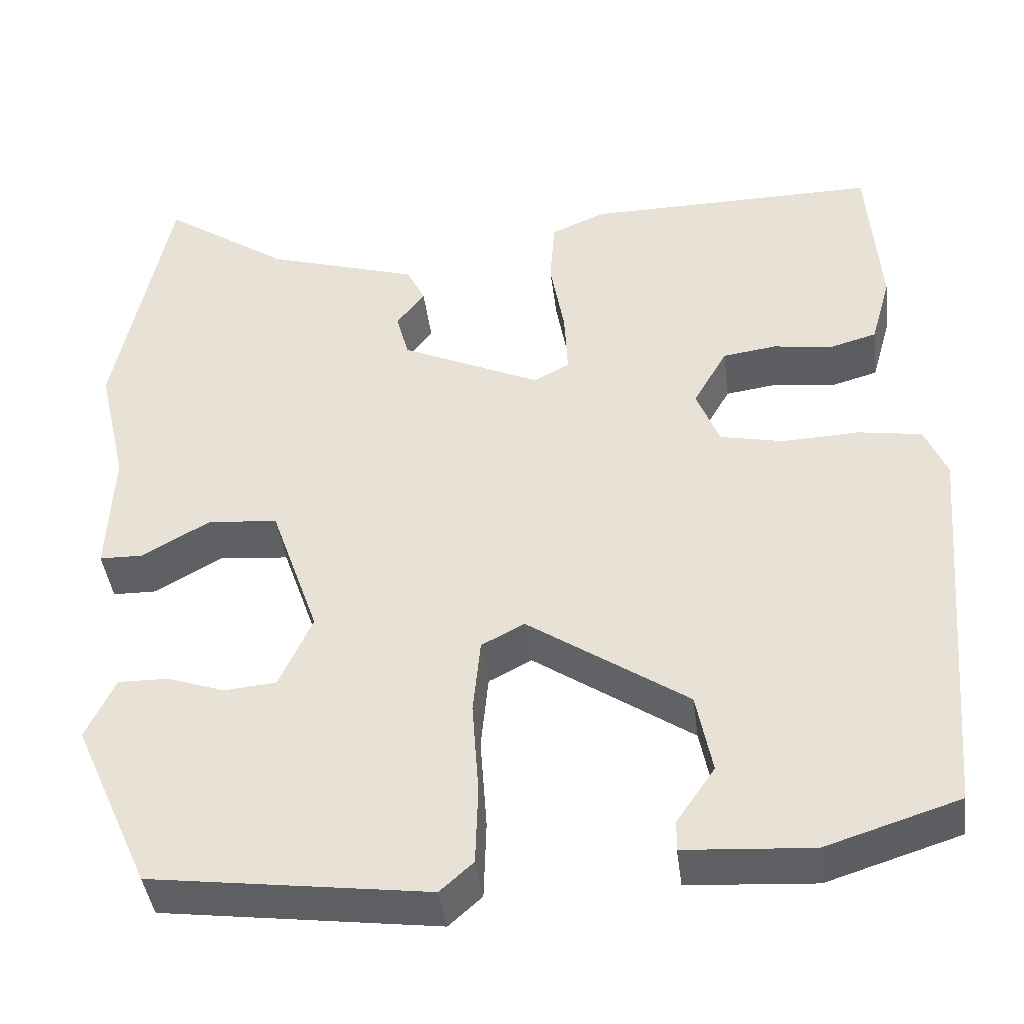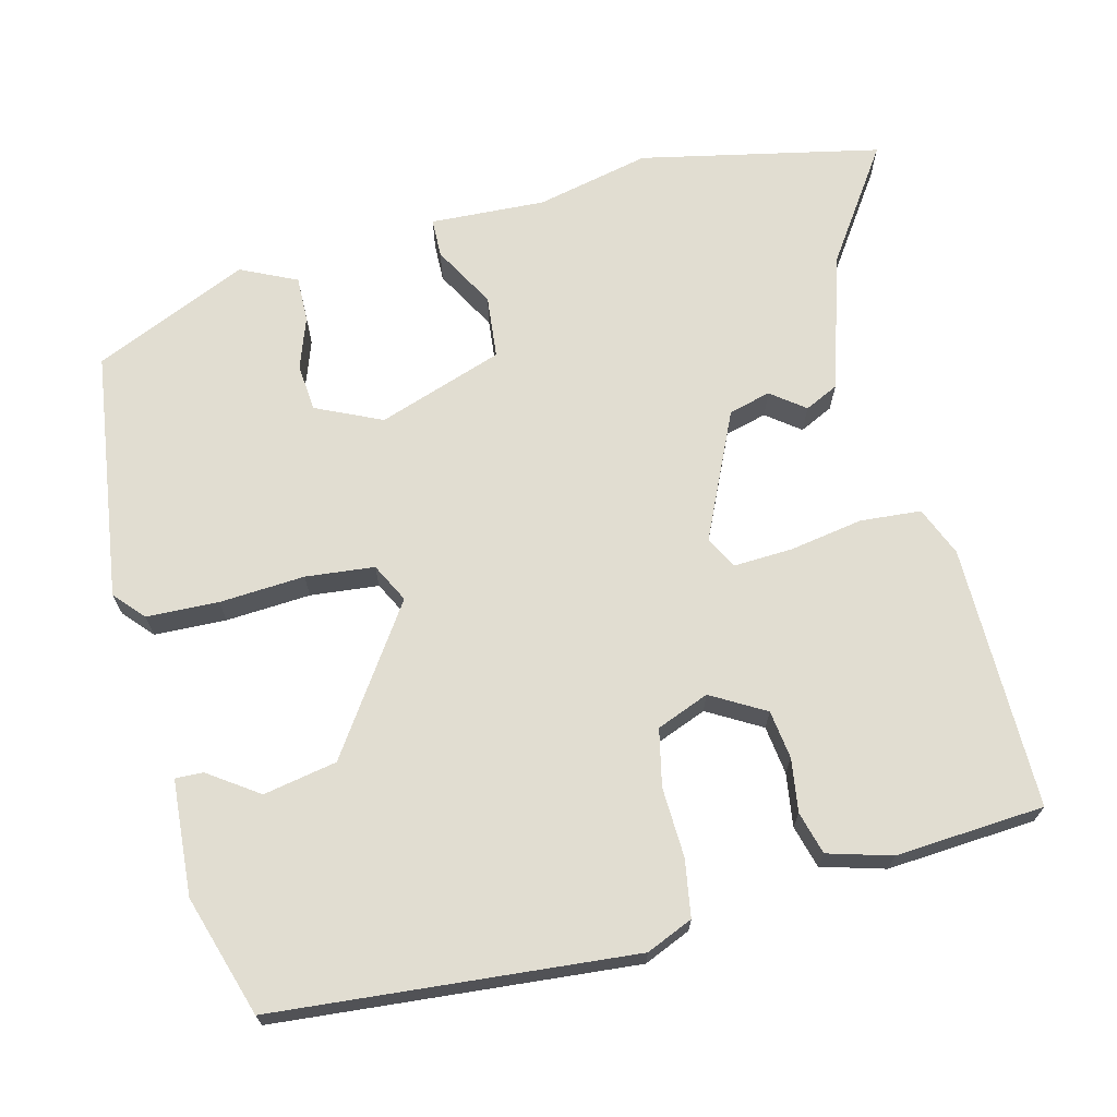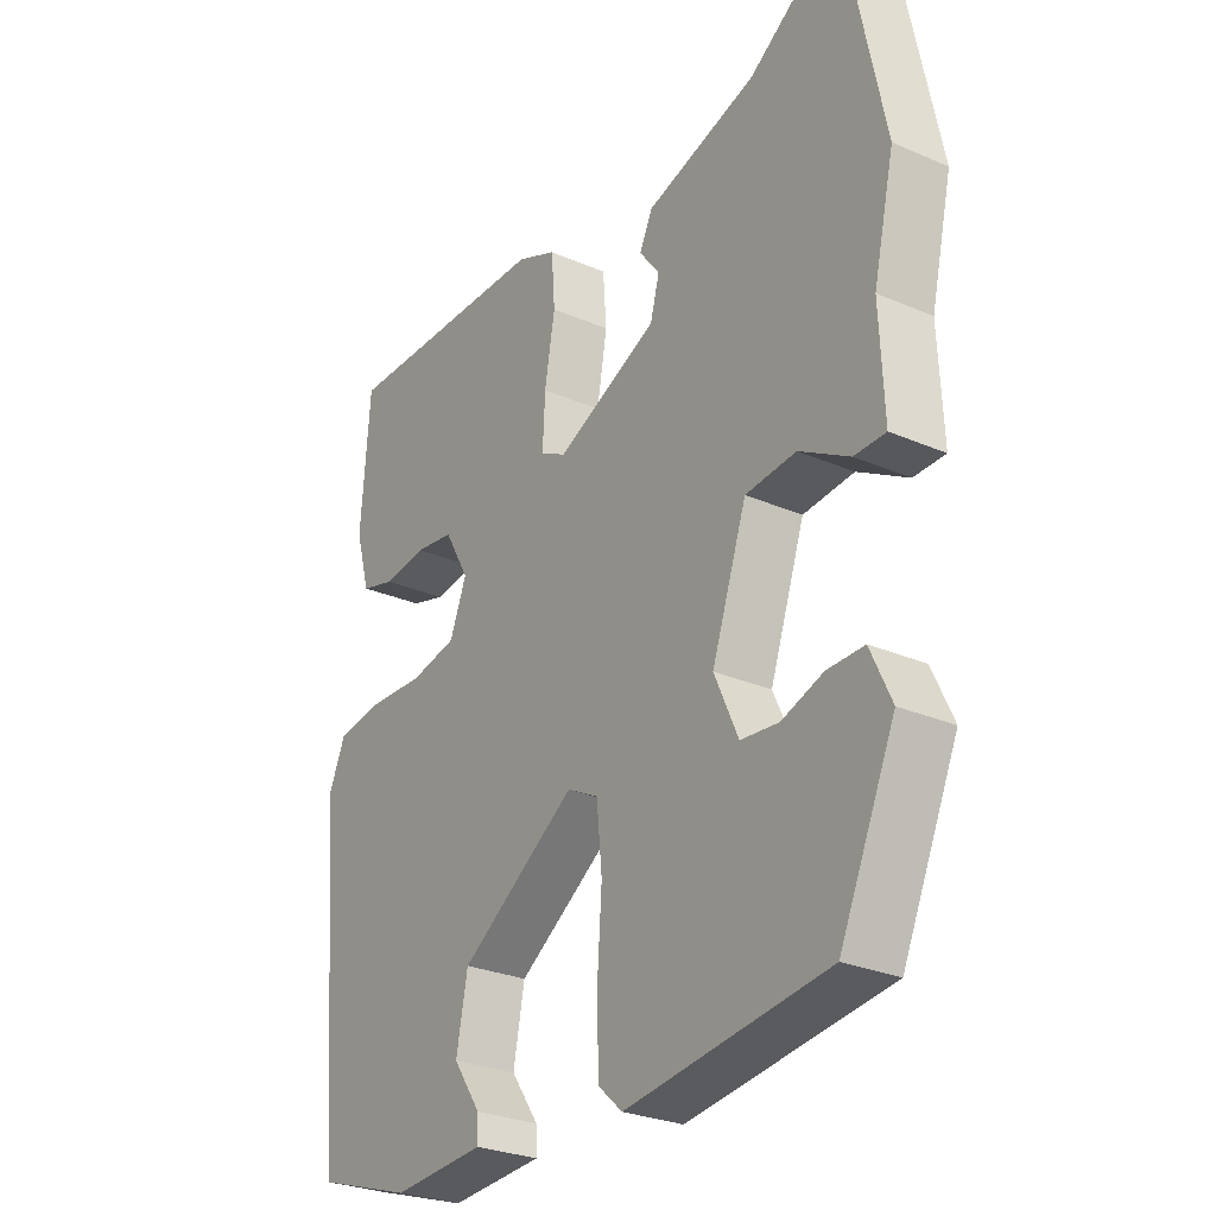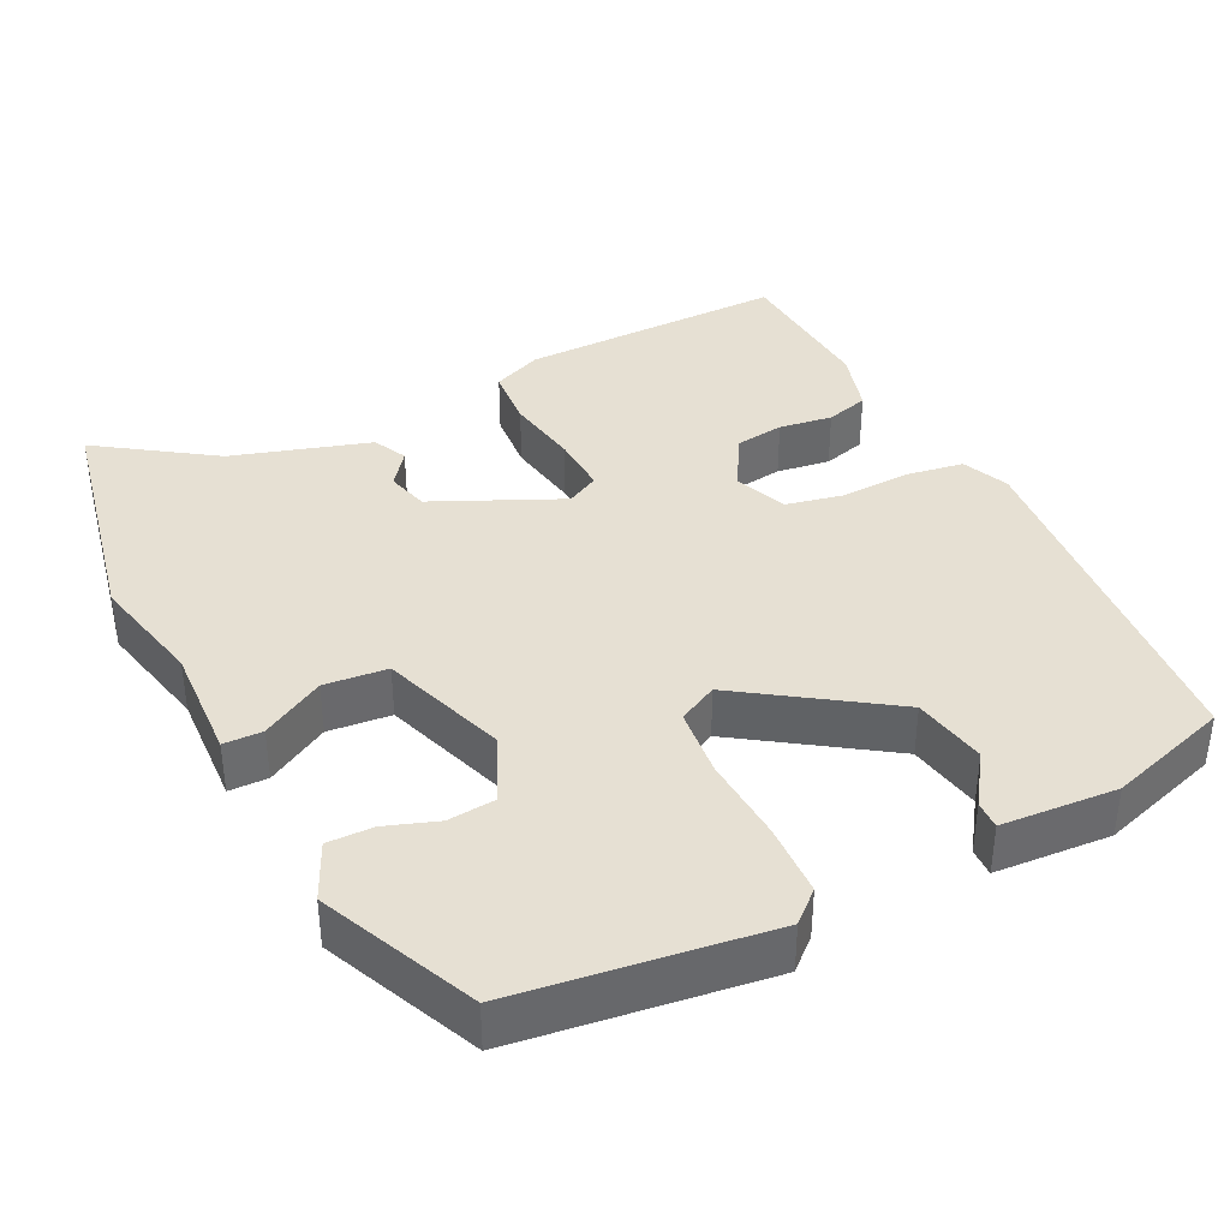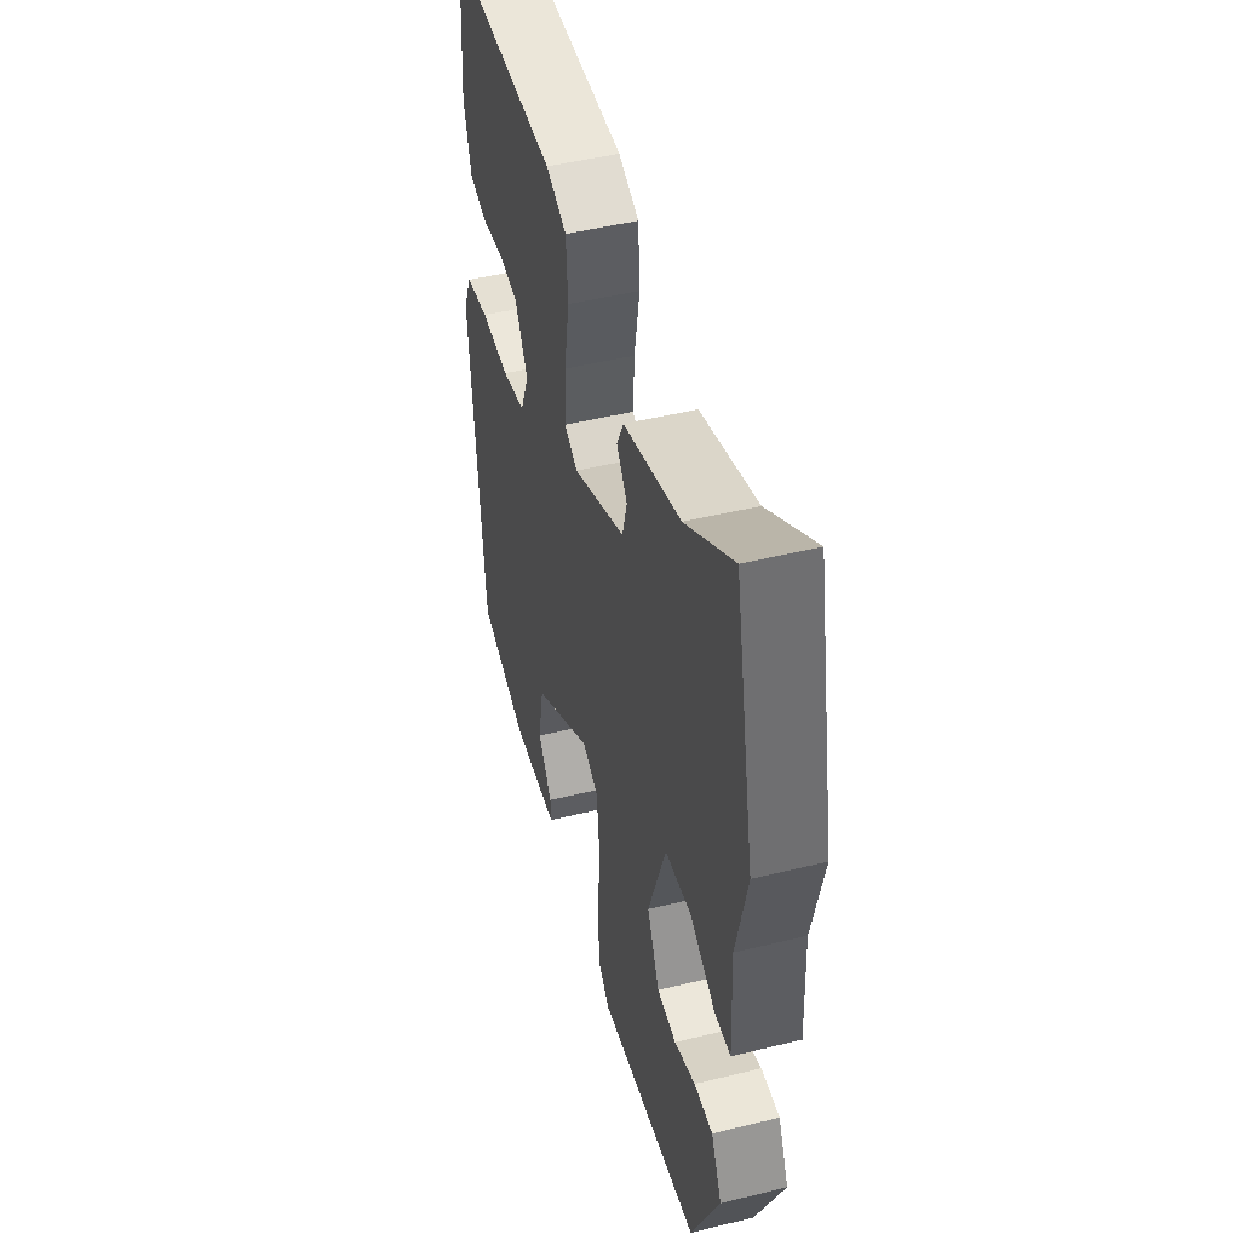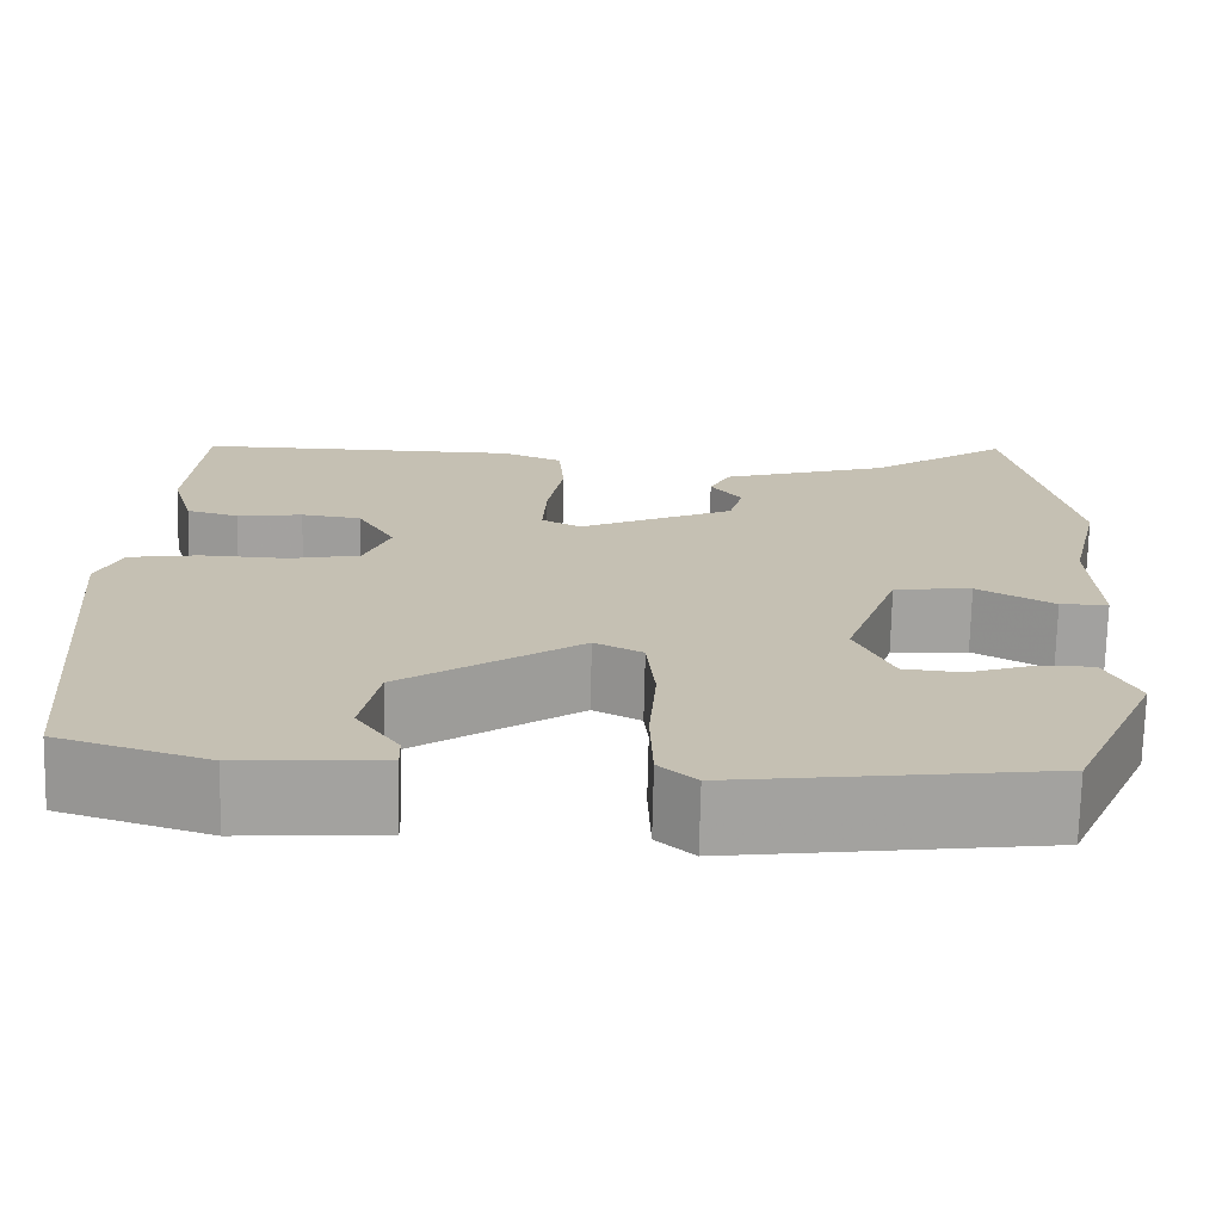
<metadata>
{"format":"obj","ext":"obj","renderer":"f3d","projection":"perspective","resolution":1024,"background":"white","views":[{"elev":-41.7,"azim":-172.9,"up":"+Z"},{"elev":68.9,"azim":-103.9,"up":"+Y"},{"elev":-27.6,"azim":56.4,"up":"+Z"},{"elev":38.5,"azim":153.7,"up":"+Y"},{"elev":47.6,"azim":74.5,"up":"+Z"},{"elev":-72.1,"azim":-1.3,"up":"+Z"}]}
</metadata>
<code>
v -0.48 0.07 0.552
v -0.127 0.07 0.548
v -0.061 0.07 0.52
v -0.055 0.07 0.439
v -0.072 0.07 0.341
v -0.076 0.07 0.262
v -0.033 0.07 0.239
v 0.136 0.07 0.316
v 0.151 0.07 0.372
v 0.117 0.07 0.417
v 0.139 0.07 0.462
v 0.323 0.07 0.518
v 0.475 0.07 0.621
v 0.541 0.07 0.3
v 0.506 0.07 0.148
v 0.513 0.07 -0.006
v 0.461 0.07 -0.007
v 0.378 0.07 0.04
v 0.294 0.07 0.032
v 0.236 0.07 -0.135
v 0.276 0.07 -0.223
v 0.339 0.07 -0.229
v 0.408 0.07 -0.205
v 0.469 0.07 -0.204
v 0.504 0.07 -0.279
v 0.412 0.07 -0.485
v 0.078 0.07 -0.529
v 0.038 0.07 -0.493
v 0.035 0.07 -0.397
v 0.043 0.07 -0.283
v 0.034 0.07 -0.191
v -0.018 0.07 -0.164
v -0.211 0.07 -0.294
v -0.23 0.07 -0.392
v -0.184 0.07 -0.459
v -0.183 0.07 -0.496
v -0.337 0.07 -0.506
v -0.498 0.07 -0.455
v -0.538 0.07 0.025
v -0.511 0.07 0.087
v -0.435 0.07 0.099
v -0.341 0.07 0.095
v -0.265 0.07 0.111
v -0.237 0.07 0.181
v -0.278 0.07 0.253
v -0.343 0.07 0.262
v -0.414 0.07 0.252
v -0.471 0.07 0.268
v -0.495 0.07 0.353
v -0.48 0 0.552
v -0.127 0 0.548
v -0.061 0 0.52
v -0.055 0 0.439
v -0.072 0 0.341
v -0.076 0 0.262
v -0.033 0 0.239
v 0.136 0 0.316
v 0.151 0 0.372
v 0.117 0 0.417
v 0.139 0 0.462
v 0.323 0 0.518
v 0.475 0 0.621
v 0.541 0 0.3
v 0.506 0 0.148
v 0.513 0 -0.006
v 0.461 0 -0.007
v 0.378 0 0.04
v 0.294 0 0.032
v 0.236 0 -0.135
v 0.276 0 -0.223
v 0.339 0 -0.229
v 0.408 0 -0.205
v 0.469 0 -0.204
v 0.504 0 -0.279
v 0.412 0 -0.485
v 0.078 0 -0.529
v 0.038 0 -0.493
v 0.035 0 -0.397
v 0.043 0 -0.283
v 0.034 0 -0.191
v -0.018 0 -0.164
v -0.211 0 -0.294
v -0.23 0 -0.392
v -0.184 0 -0.459
v -0.183 0 -0.496
v -0.337 0 -0.506
v -0.498 0 -0.455
v -0.538 0 0.025
v -0.511 0 0.087
v -0.435 0 0.099
v -0.341 0 0.095
v -0.265 0 0.111
v -0.237 0 0.181
v -0.278 0 0.253
v -0.343 0 0.262
v -0.414 0 0.252
v -0.471 0 0.268
v -0.495 0 0.353
f 3 4 5
f 2 3 5
f 1 2 5
f 49 1 5
f 48 49 5
f 47 48 5
f 46 47 5
f 45 46 5 6
f 44 45 6 7
f 43 44 7
f 40 41 42
f 39 40 42
f 38 39 42
f 37 38 42
f 37 42 43
f 34 35 36 37
f 33 34 37 43
f 43 7 8
f 33 43 8
f 32 33 8
f 28 29 30
f 27 28 30
f 26 27 30
f 25 26 30
f 25 30 31
f 22 23 24 25
f 21 22 25
f 21 25 31 32
f 15 16 17 18
f 15 18 19
f 14 15 19
f 13 14 19
f 12 13 19
f 9 10 11 12
f 12 19 20
f 9 12 20
f 8 9 20
f 20 21 32
f 8 20 32
f 54 53 52
f 54 52 51
f 54 51 50
f 54 50 98
f 54 98 97
f 54 97 96
f 54 96 95
f 55 54 95 94
f 56 55 94 93
f 56 93 92
f 91 90 89
f 91 89 88
f 91 88 87
f 91 87 86
f 92 91 86
f 86 85 84 83
f 92 86 83 82
f 57 56 92
f 57 92 82
f 57 82 81
f 79 78 77
f 79 77 76
f 79 76 75
f 79 75 74
f 80 79 74
f 74 73 72 71
f 74 71 70
f 81 80 74 70
f 67 66 65 64
f 68 67 64
f 68 64 63
f 68 63 62
f 68 62 61
f 61 60 59 58
f 69 68 61
f 69 61 58
f 69 58 57
f 81 70 69
f 81 69 57
f 1 50 51 2
f 2 51 52 3
f 3 52 53 4
f 4 53 54 5
f 5 54 55 6
f 6 55 56 7
f 7 56 57 8
f 8 57 58 9
f 9 58 59 10
f 10 59 60 11
f 11 60 61 12
f 12 61 62 13
f 13 62 63 14
f 14 63 64 15
f 15 64 65 16
f 16 65 66 17
f 17 66 67 18
f 18 67 68 19
f 19 68 69 20
f 20 69 70 21
f 21 70 71 22
f 22 71 72 23
f 23 72 73 24
f 24 73 74 25
f 25 74 75 26
f 26 75 76 27
f 27 76 77 28
f 28 77 78 29
f 29 78 79 30
f 30 79 80 31
f 31 80 81 32
f 32 81 82 33
f 33 82 83 34
f 34 83 84 35
f 35 84 85 36
f 36 85 86 37
f 37 86 87 38
f 38 87 88 39
f 39 88 89 40
f 40 89 90 41
f 41 90 91 42
f 42 91 92 43
f 43 92 93 44
f 44 93 94 45
f 45 94 95 46
f 46 95 96 47
f 47 96 97 48
f 48 97 98 49
f 49 98 50 1

</code>
